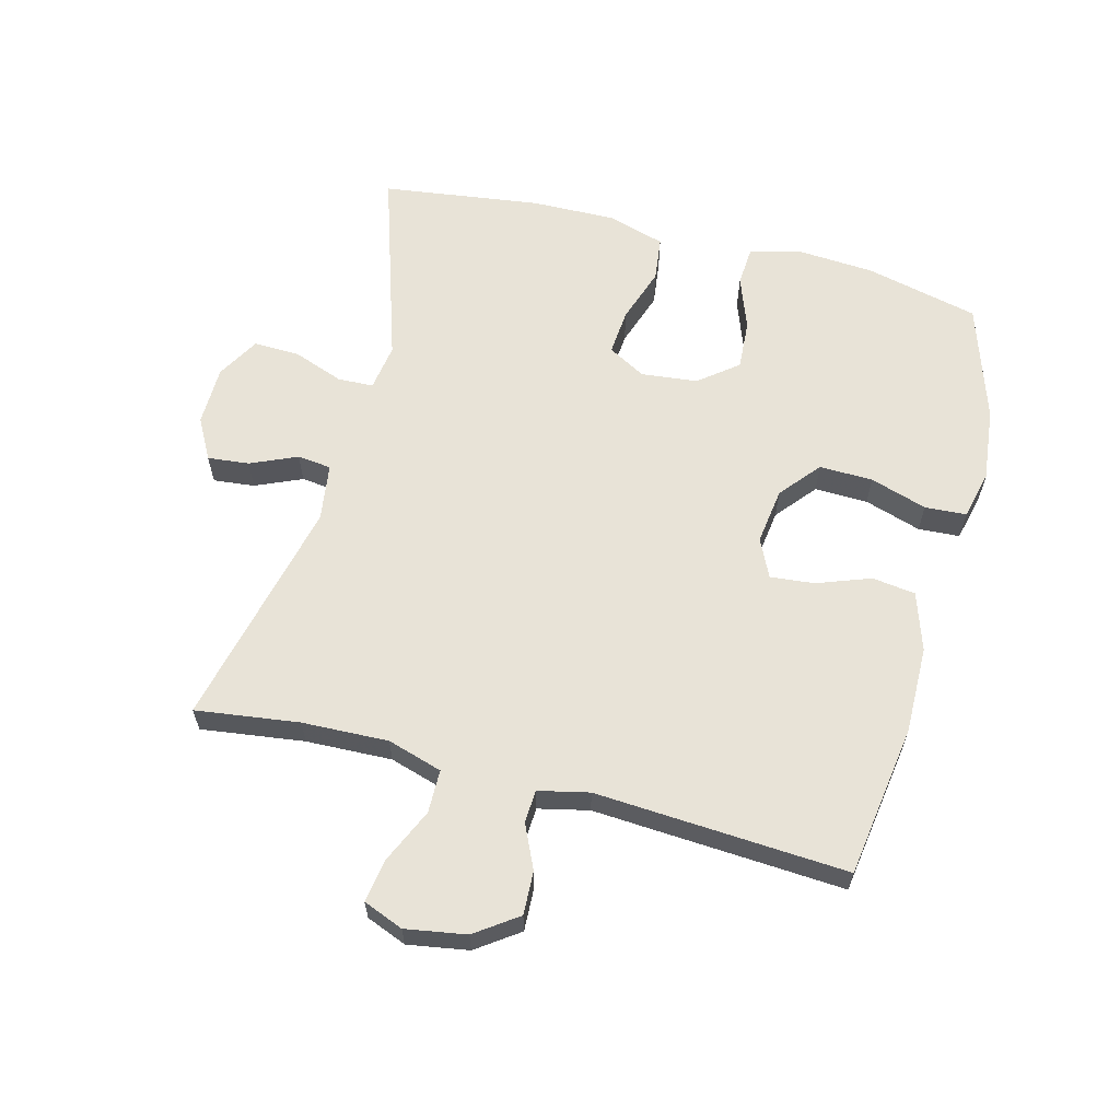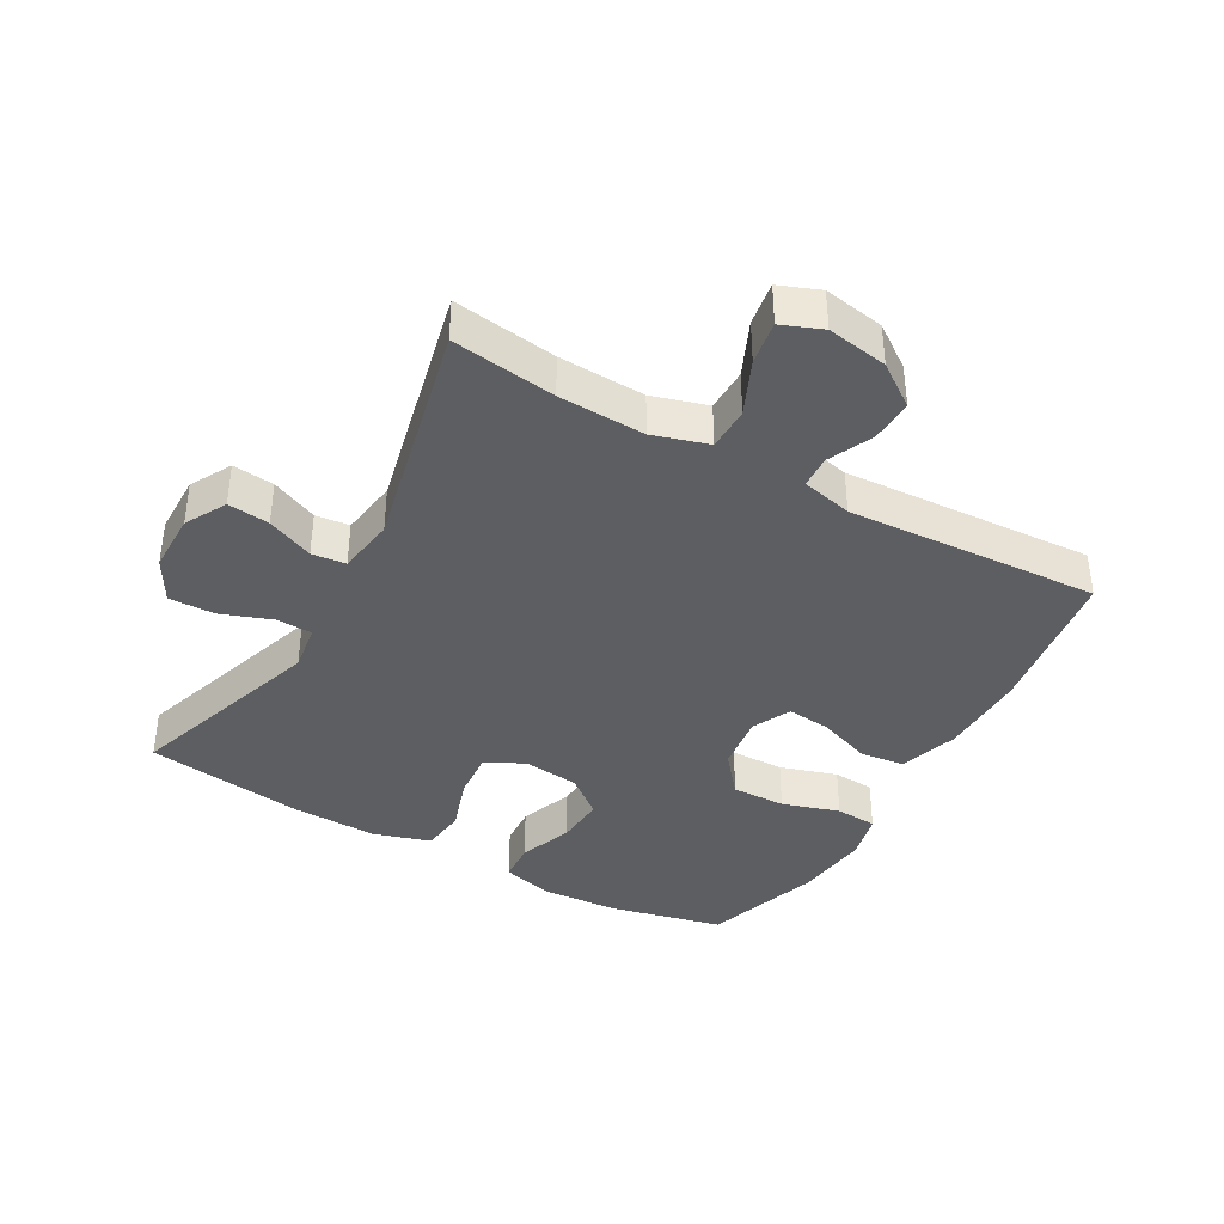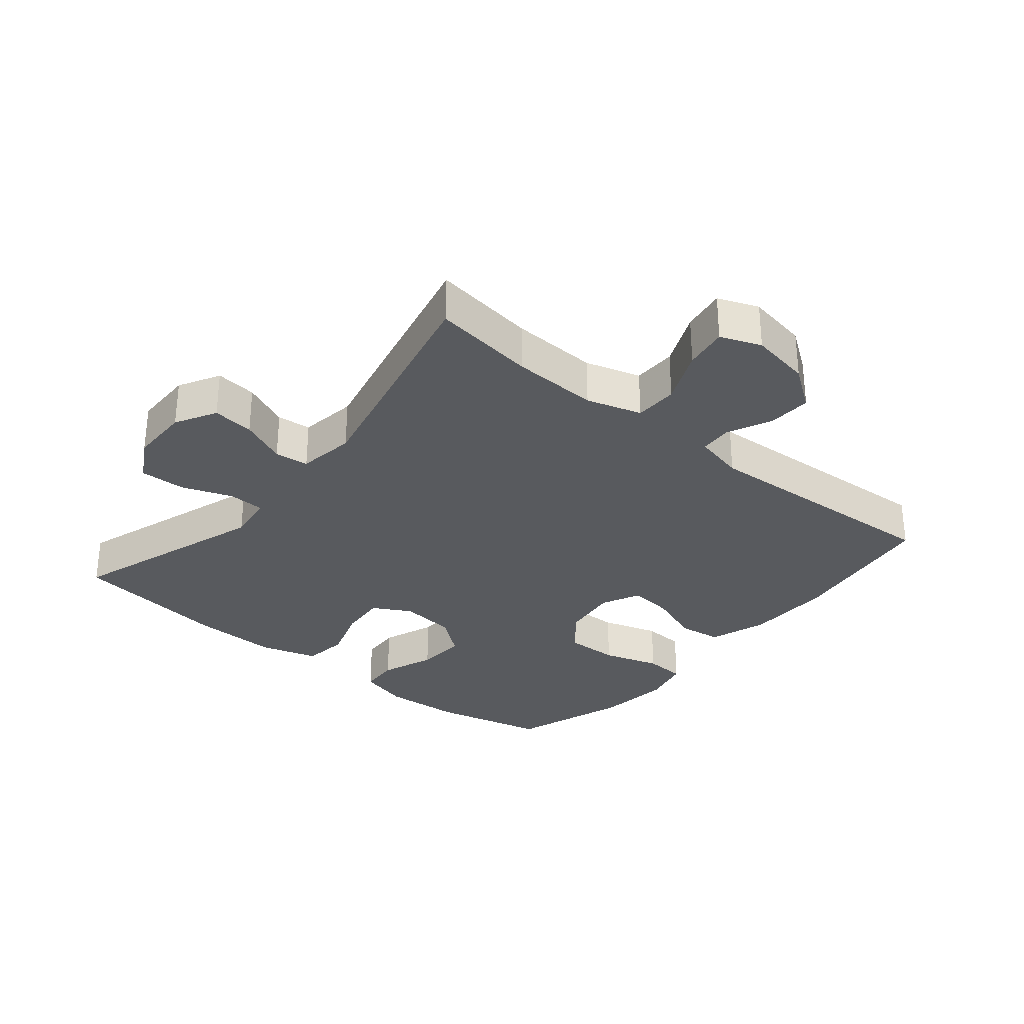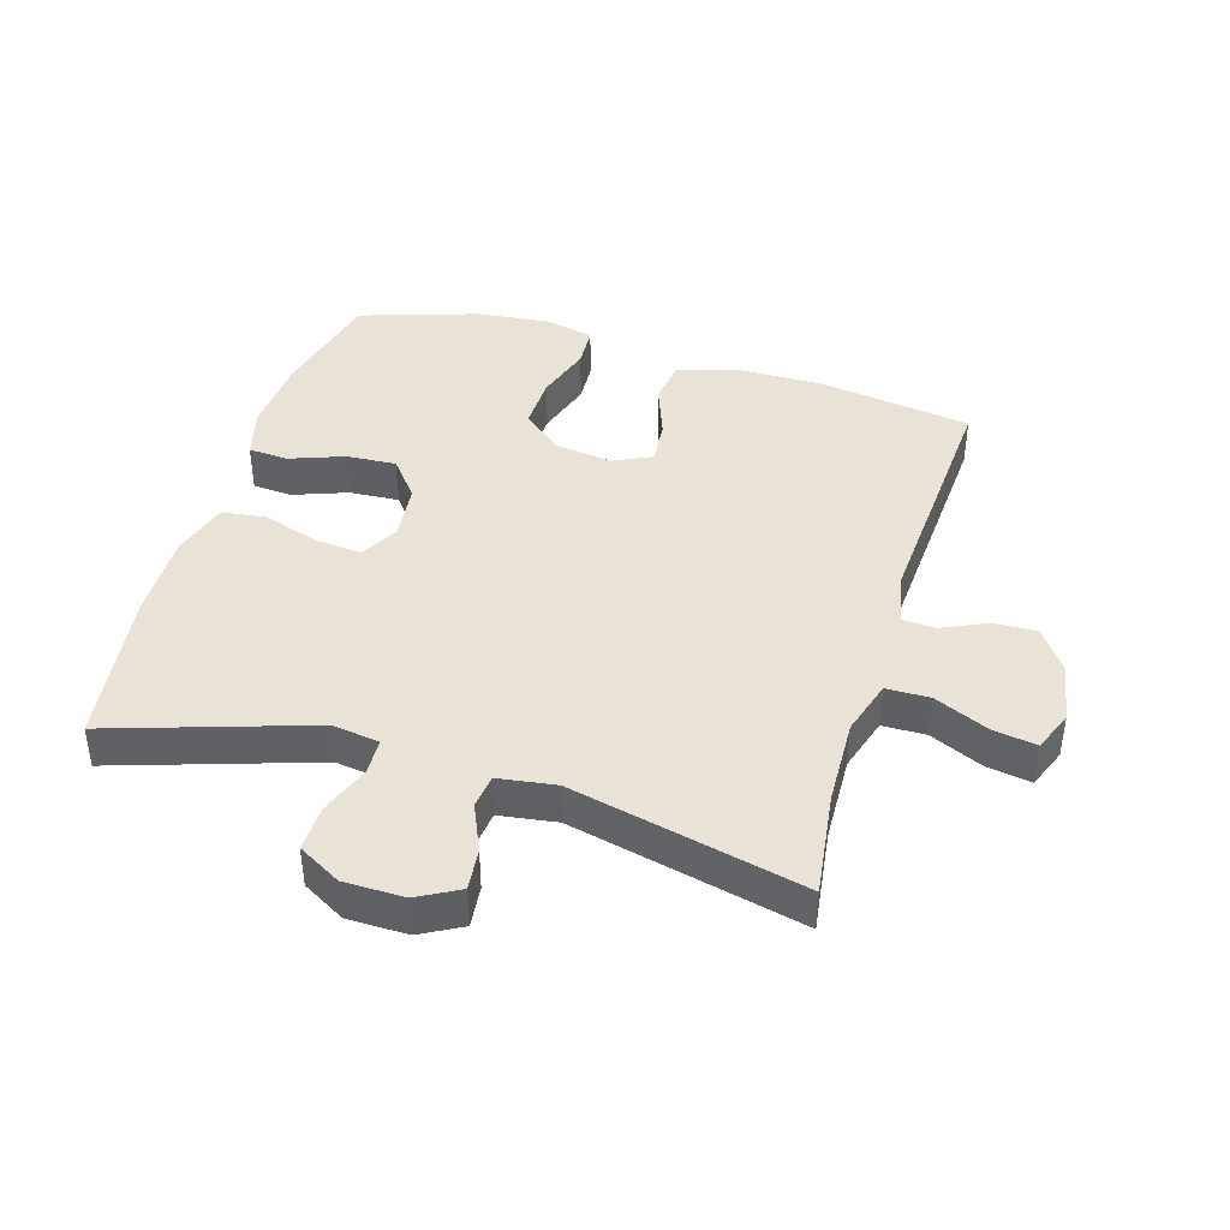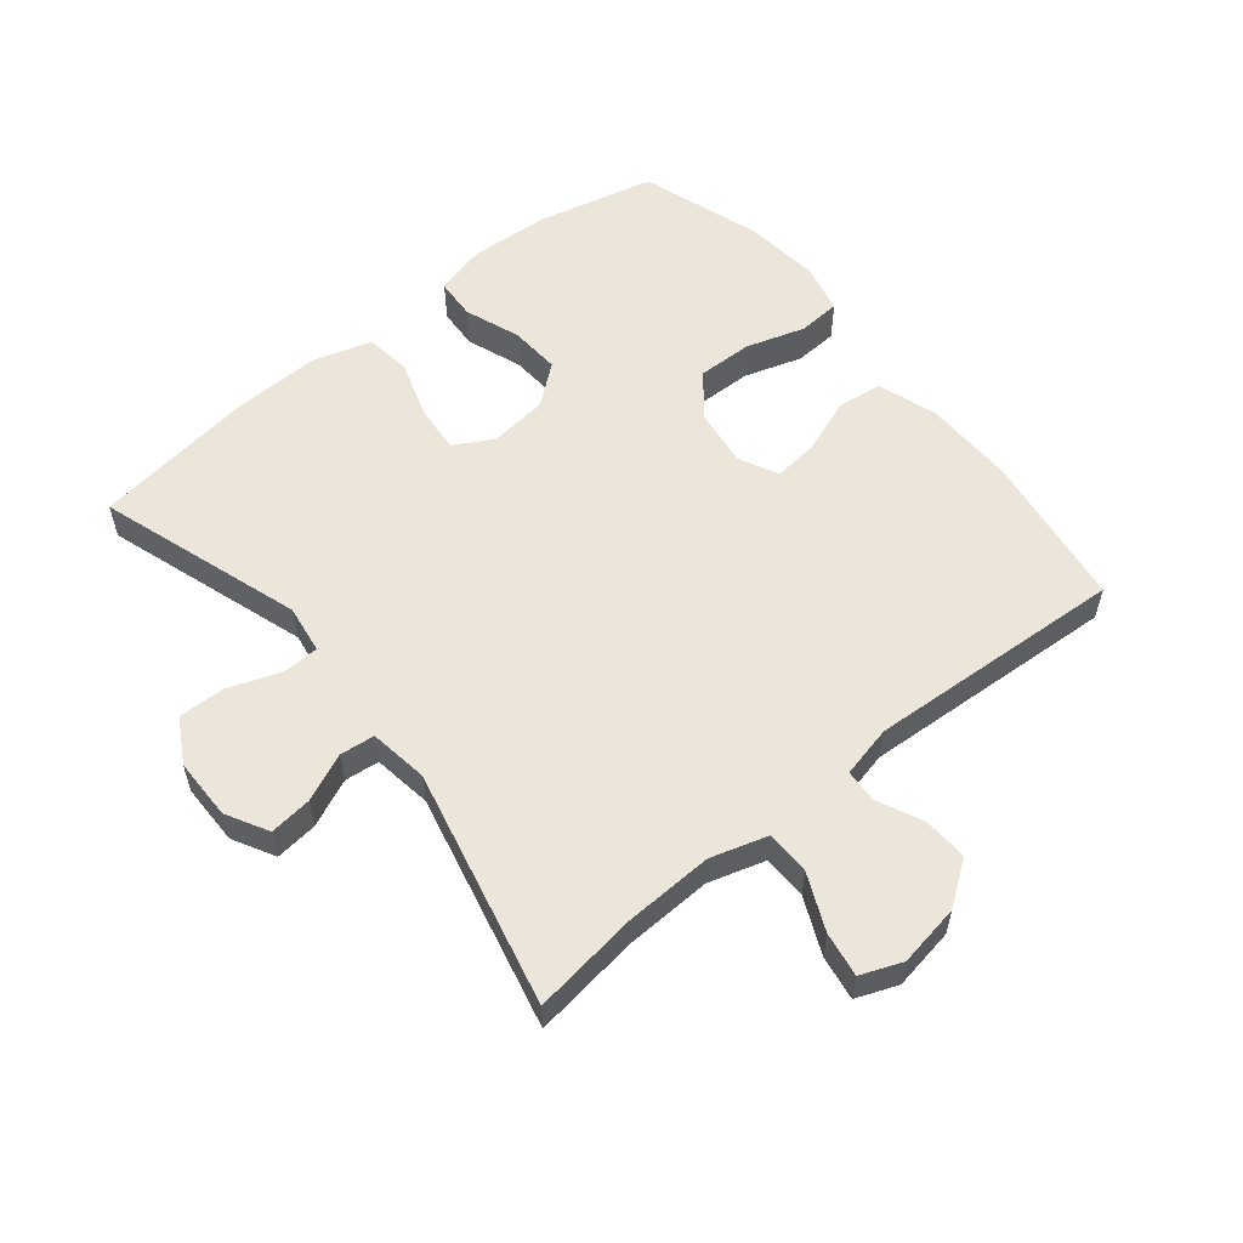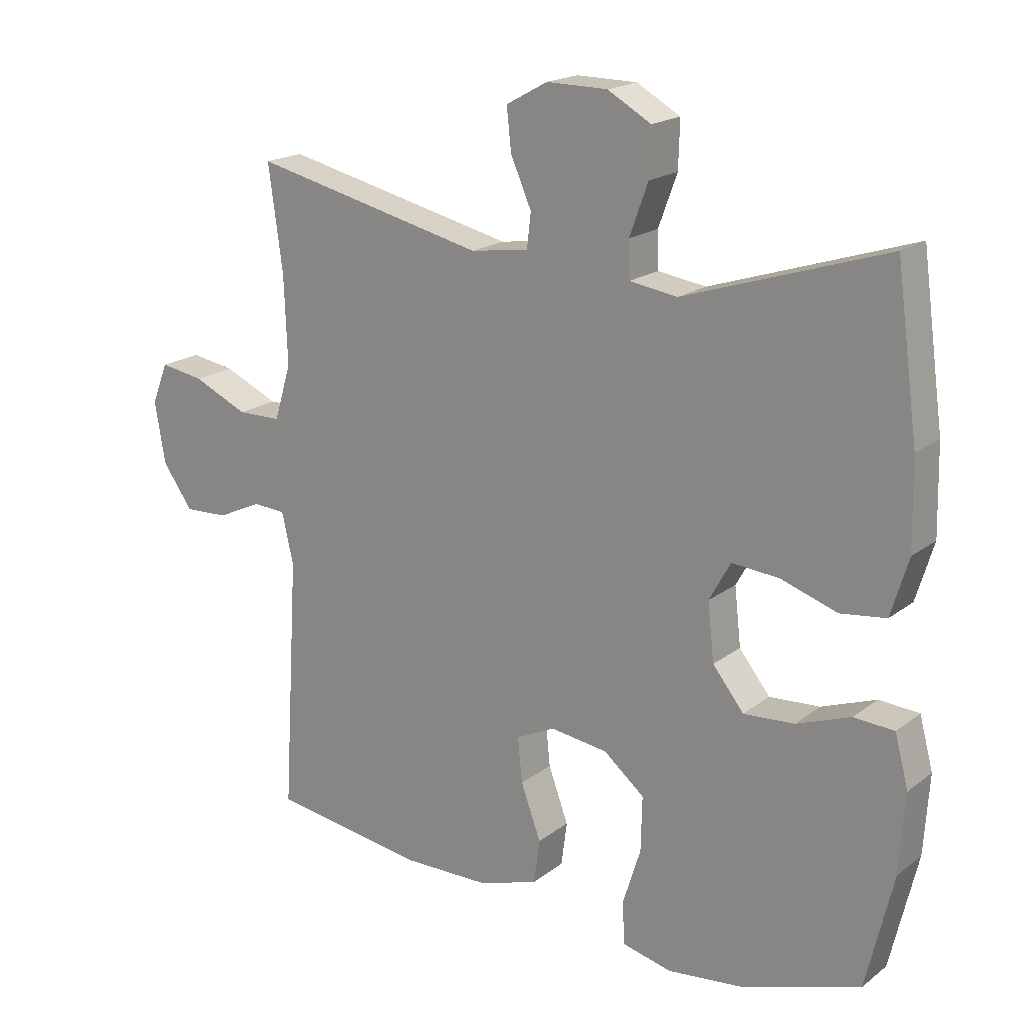
<metadata>
{"format":"obj","ext":"obj","renderer":"f3d","projection":"perspective","resolution":1024,"background":"white","views":[{"elev":61.8,"azim":104.8,"up":"+Y"},{"elev":-39.0,"azim":60.5,"up":"+Y"},{"elev":-30.8,"azim":50.3,"up":"+Y"},{"elev":41.7,"azim":16.8,"up":"+Y"},{"elev":56.7,"azim":50.8,"up":"+Y"},{"elev":18.7,"azim":-144.5,"up":"+Z"}]}
</metadata>
<code>
v -0.5 0.07 -0.5
v -0.542 0.07 -0.322
v -0.55 0.07 -0.2
v -0.529 0.07 -0.121
v -0.467 0.07 -0.117
v -0.383 0.07 -0.148
v -0.305 0.07 -0.153
v -0.257 0.07 -0.093
v -0.247 0.07 -0.004
v -0.28 0.07 0.055
v -0.353 0.07 0.049
v -0.44 0.07 0.02
v -0.51 0.07 0.029
v -0.537 0.07 0.118
v -0.534 0.07 0.252
v -0.5 0.07 0.5
v -0.189 0.07 0.399
v -0.115 0.07 0.41
v -0.113 0.07 0.466
v -0.142 0.07 0.545
v -0.144 0.07 0.617
v -0.077 0.07 0.655
v 0.017 0.07 0.656
v 0.081 0.07 0.621
v 0.074 0.07 0.556
v 0.042 0.07 0.483
v 0.048 0.07 0.43
v 0.138 0.07 0.417
v 0.5 0.07 0.5
v 0.478 0.07 0.338
v 0.473 0.07 0.203
v 0.499 0.07 0.117
v 0.567 0.07 0.116
v 0.652 0.07 0.154
v 0.72 0.07 0.165
v 0.745 0.07 0.102
v 0.729 0.07 0.007
v 0.682 0.07 -0.059
v 0.614 0.07 -0.056
v 0.545 0.07 -0.024
v 0.494 0.07 -0.027
v 0.476 0.07 -0.106
v 0.5 0.07 -0.5
v 0.261 0.07 -0.535
v 0.124 0.07 -0.533
v 0.033 0.07 -0.503
v 0.024 0.07 -0.435
v 0.055 0.07 -0.351
v 0.062 0.07 -0.282
v 0.002 0.07 -0.253
v -0.087 0.07 -0.265
v -0.15 0.07 -0.317
v -0.148 0.07 -0.401
v -0.12 0.07 -0.49
v -0.124 0.07 -0.555
v -0.2 0.07 -0.573
v -0.316 0.07 -0.56
v -0.5 0 -0.5
v -0.542 0 -0.322
v -0.55 0 -0.2
v -0.529 0 -0.121
v -0.467 0 -0.117
v -0.383 0 -0.148
v -0.305 0 -0.153
v -0.257 0 -0.093
v -0.247 0 -0.004
v -0.28 0 0.055
v -0.353 0 0.049
v -0.44 0 0.02
v -0.51 0 0.029
v -0.537 0 0.118
v -0.534 0 0.252
v -0.5 0 0.5
v -0.189 0 0.399
v -0.115 0 0.41
v -0.113 0 0.466
v -0.142 0 0.545
v -0.144 0 0.617
v -0.077 0 0.655
v 0.017 0 0.656
v 0.081 0 0.621
v 0.074 0 0.556
v 0.042 0 0.483
v 0.048 0 0.43
v 0.138 0 0.417
v 0.5 0 0.5
v 0.478 0 0.338
v 0.473 0 0.203
v 0.499 0 0.117
v 0.567 0 0.116
v 0.652 0 0.154
v 0.72 0 0.165
v 0.745 0 0.102
v 0.729 0 0.007
v 0.682 0 -0.059
v 0.614 0 -0.056
v 0.545 0 -0.024
v 0.494 0 -0.027
v 0.476 0 -0.106
v 0.5 0 -0.5
v 0.261 0 -0.535
v 0.124 0 -0.533
v 0.033 0 -0.503
v 0.024 0 -0.435
v 0.055 0 -0.351
v 0.062 0 -0.282
v 0.002 0 -0.253
v -0.087 0 -0.265
v -0.15 0 -0.317
v -0.148 0 -0.401
v -0.12 0 -0.49
v -0.124 0 -0.555
v -0.2 0 -0.573
v -0.316 0 -0.56
f 53 54 55 56
f 52 53 56 57
f 45 46 47 48
f 45 48 49
f 42 43 44 45
f 41 42 45 49
f 37 38 39 40
f 37 40 41
f 36 37 41
f 33 34 35 36
f 32 33 36 41
f 31 32 41 49
f 28 29 30
f 27 28 30 31
f 23 24 25 26
f 23 26 27
f 22 23 27
f 19 20 21 22
f 18 19 22 27
f 17 18 27 31
f 15 16 17
f 11 12 13 14
f 10 11 14 15
f 3 4 5 6
f 3 6 7
f 2 3 7
f 52 57 1 2
f 51 52 2 7
f 50 51 7 8
f 49 50 8 9
f 31 49 9 10
f 10 15 17 31
f 113 112 111 110
f 114 113 110 109
f 105 104 103 102
f 106 105 102
f 102 101 100 99
f 106 102 99 98
f 97 96 95 94
f 98 97 94
f 98 94 93
f 93 92 91 90
f 98 93 90 89
f 106 98 89 88
f 87 86 85
f 88 87 85 84
f 83 82 81 80
f 84 83 80
f 84 80 79
f 79 78 77 76
f 84 79 76 75
f 88 84 75 74
f 74 73 72
f 71 70 69 68
f 72 71 68 67
f 63 62 61 60
f 64 63 60
f 64 60 59
f 59 58 114 109
f 64 59 109 108
f 65 64 108 107
f 66 65 107 106
f 67 66 106 88
f 88 74 72 67
f 1 58 59 2
f 2 59 60 3
f 3 60 61 4
f 4 61 62 5
f 5 62 63 6
f 6 63 64 7
f 7 64 65 8
f 8 65 66 9
f 9 66 67 10
f 10 67 68 11
f 11 68 69 12
f 12 69 70 13
f 13 70 71 14
f 14 71 72 15
f 15 72 73 16
f 16 73 74 17
f 17 74 75 18
f 18 75 76 19
f 19 76 77 20
f 20 77 78 21
f 21 78 79 22
f 22 79 80 23
f 23 80 81 24
f 24 81 82 25
f 25 82 83 26
f 26 83 84 27
f 27 84 85 28
f 28 85 86 29
f 29 86 87 30
f 30 87 88 31
f 31 88 89 32
f 32 89 90 33
f 33 90 91 34
f 34 91 92 35
f 35 92 93 36
f 36 93 94 37
f 37 94 95 38
f 38 95 96 39
f 39 96 97 40
f 40 97 98 41
f 41 98 99 42
f 42 99 100 43
f 43 100 101 44
f 44 101 102 45
f 45 102 103 46
f 46 103 104 47
f 47 104 105 48
f 48 105 106 49
f 49 106 107 50
f 50 107 108 51
f 51 108 109 52
f 52 109 110 53
f 53 110 111 54
f 54 111 112 55
f 55 112 113 56
f 56 113 114 57
f 57 114 58 1

</code>
